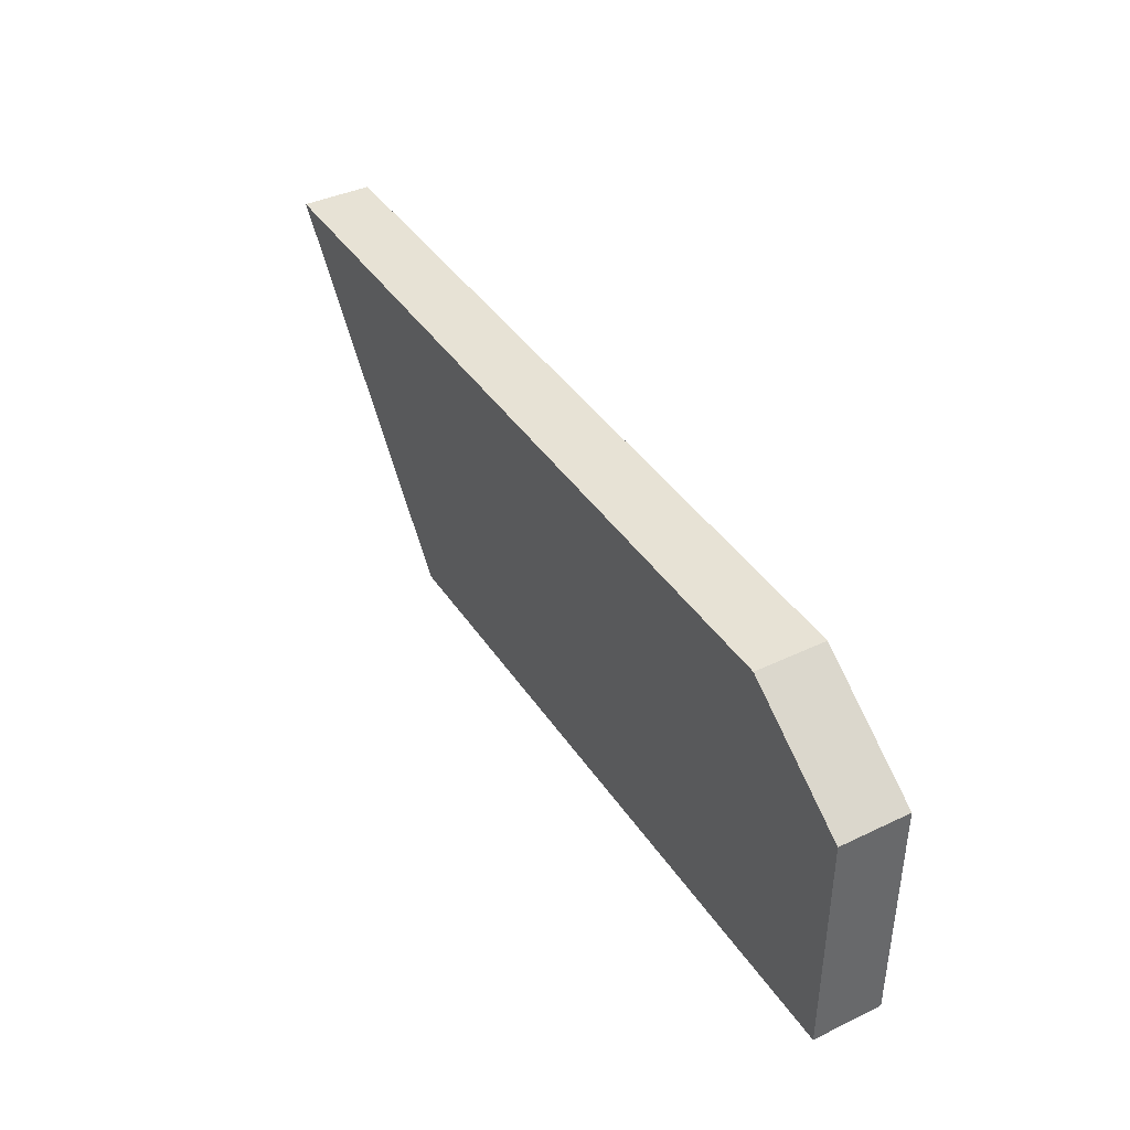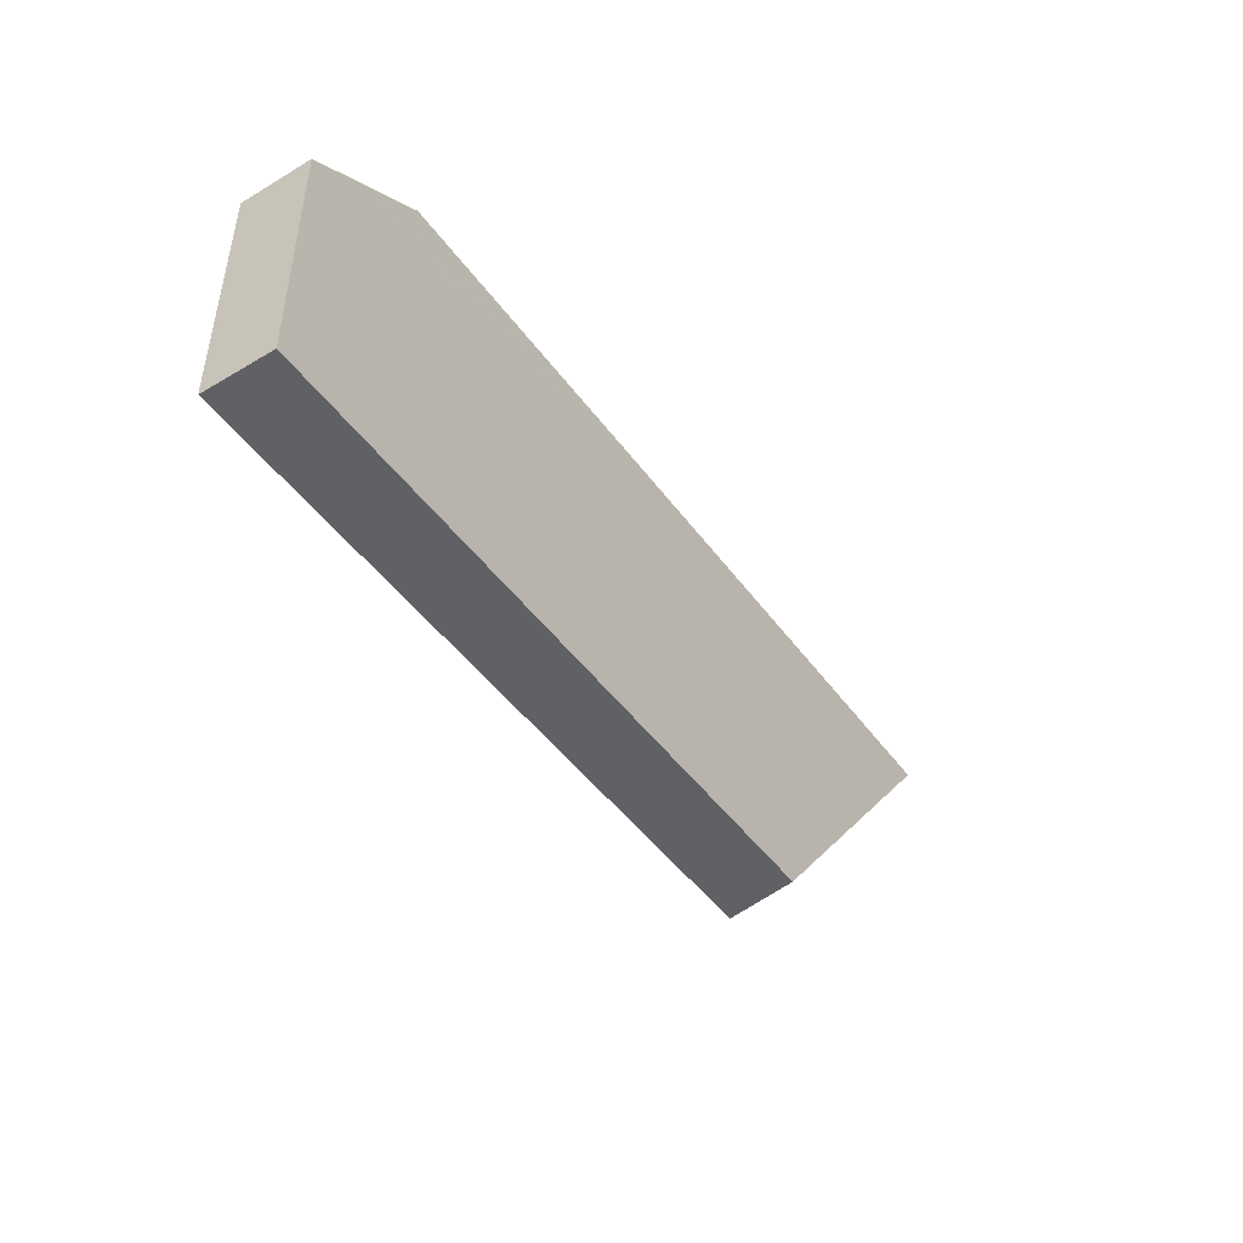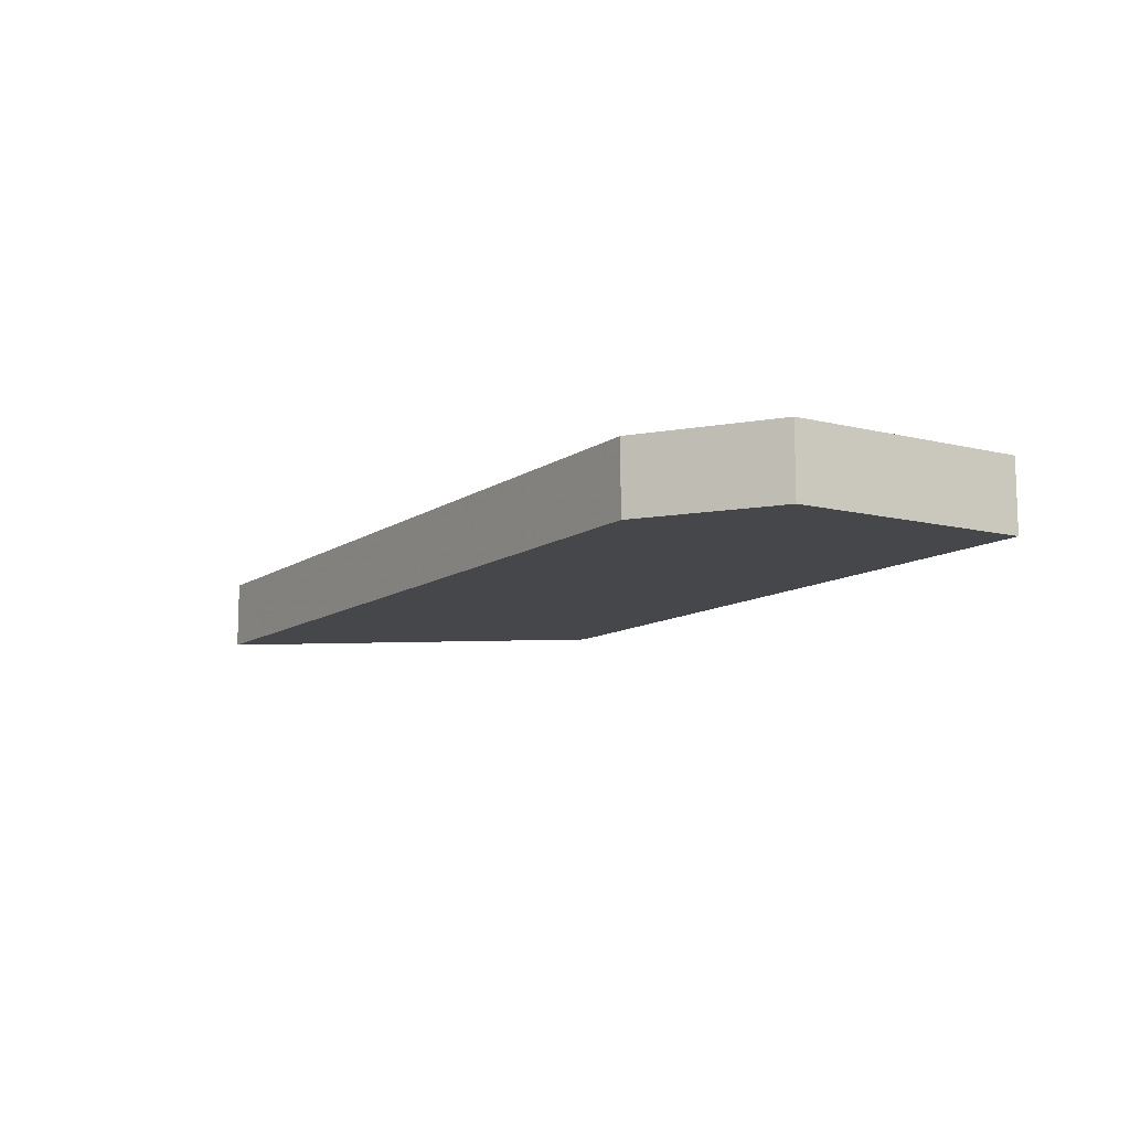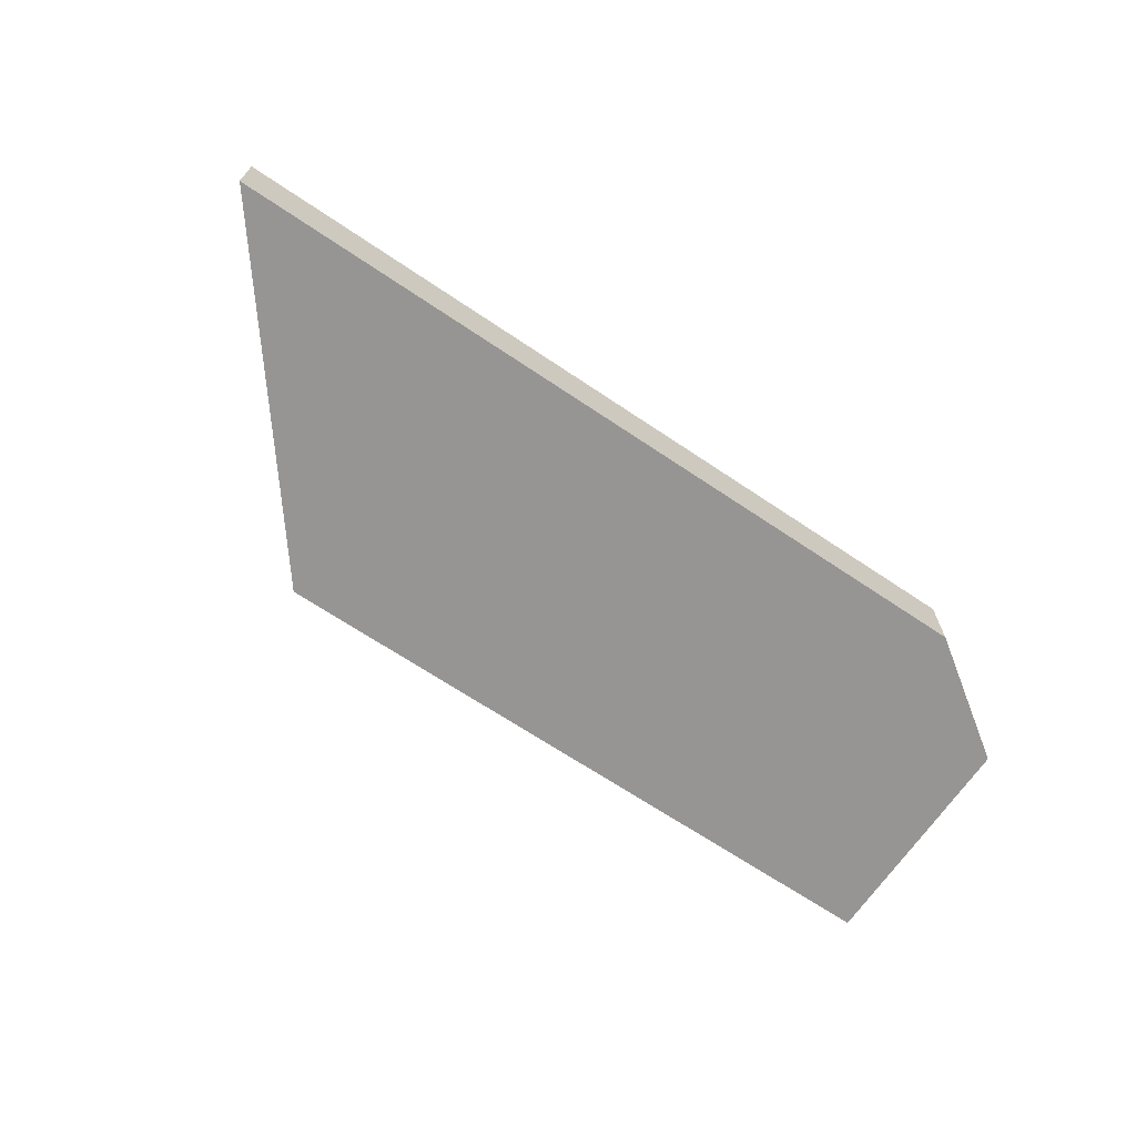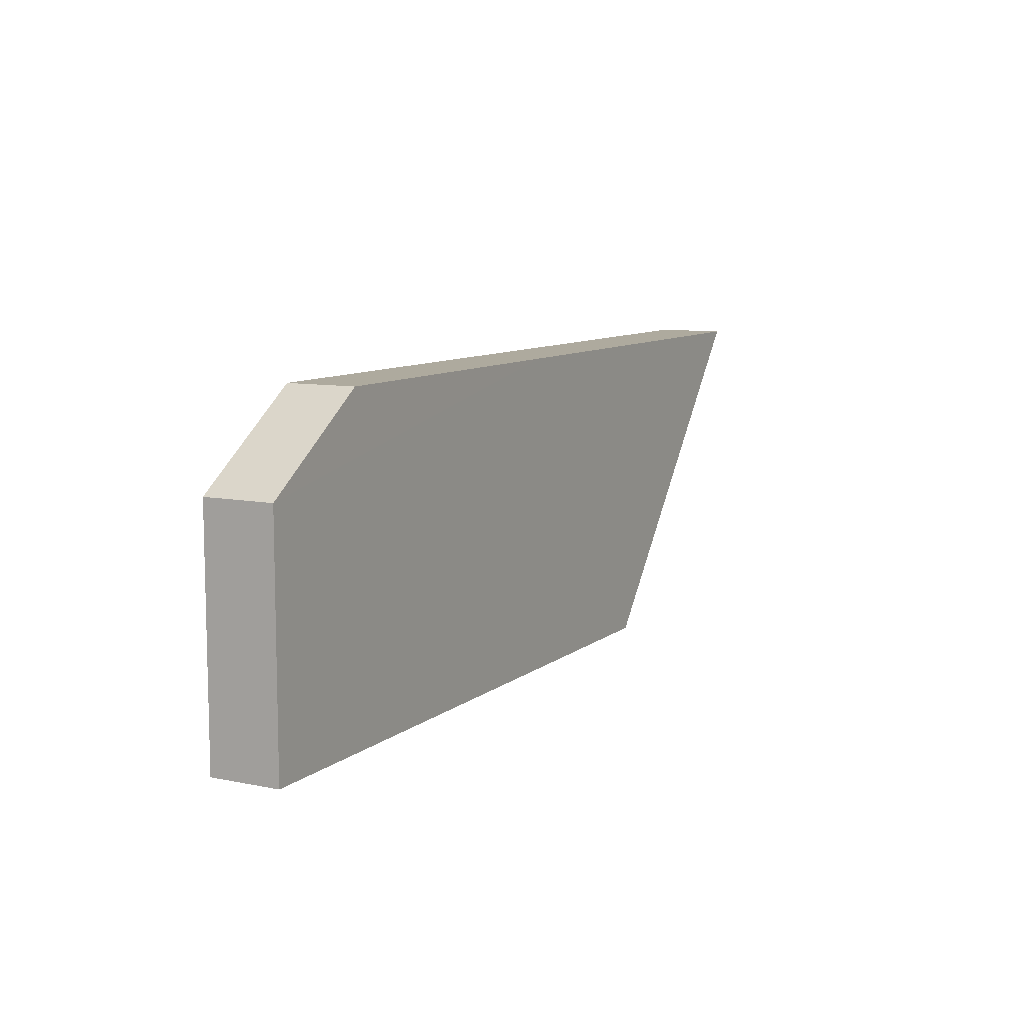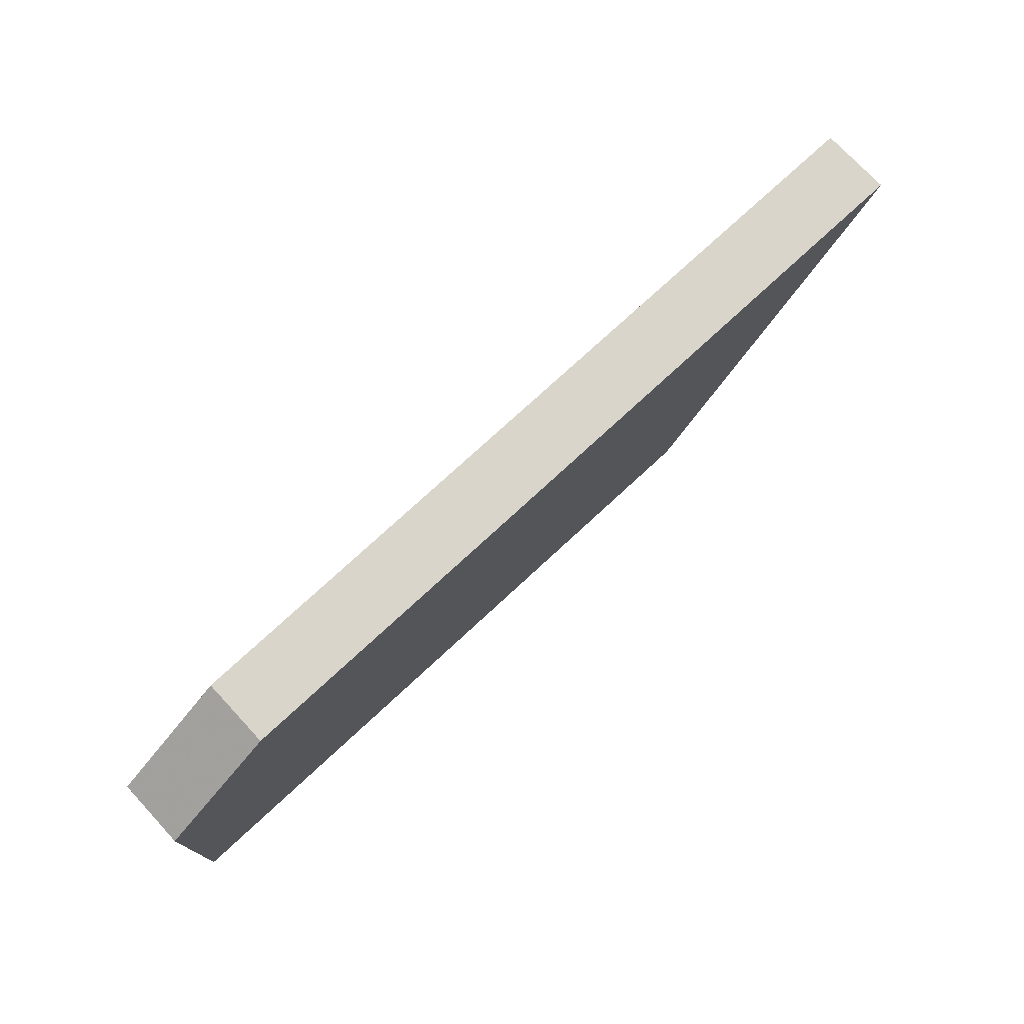
<metadata>
{"format":"obj","ext":"obj","renderer":"f3d","projection":"perspective","resolution":1024,"background":"white","views":[{"elev":40.3,"azim":-120.4,"up":"+Y"},{"elev":-46.5,"azim":-55.9,"up":"+Y"},{"elev":-10.8,"azim":-121.7,"up":"+Z"},{"elev":-67.5,"azim":146.0,"up":"+Z"},{"elev":9.3,"azim":-61.7,"up":"+Y"},{"elev":74.6,"azim":-42.9,"up":"+Y"}]}
</metadata>
<code>
v 0.01289 -0.000645 -0.0141
v 0.00944 -0.005091 -0.01507
v 0.01289 -0.000645 -0.01507
v 0.006296 -0.000645 -0.0141
v 0.009275 -0.005091 -0.0141
v -5.989e-05 -0.005091 -0.01507
v 0.001622 -0.000645 -0.01507
v 0.009254 -0.005091 -0.0141
v 0.001622 -0.000645 -0.0141
v -5.989e-05 -0.001798 -0.0141
v -5.989e-05 -0.005091 -0.0141
v -5.989e-05 -0.001798 -0.01507
f 1 2 3
f 1 3 7
f 1 7 9
f 1 9 4
f 1 4 8
f 1 8 5
f 1 5 2
f 2 5 8
f 2 8 11
f 2 11 6
f 2 6 12
f 2 12 7
f 2 7 3
f 4 9 10
f 4 10 11
f 4 11 8
f 6 11 10
f 6 10 12
f 7 12 10
f 7 10 9

</code>
